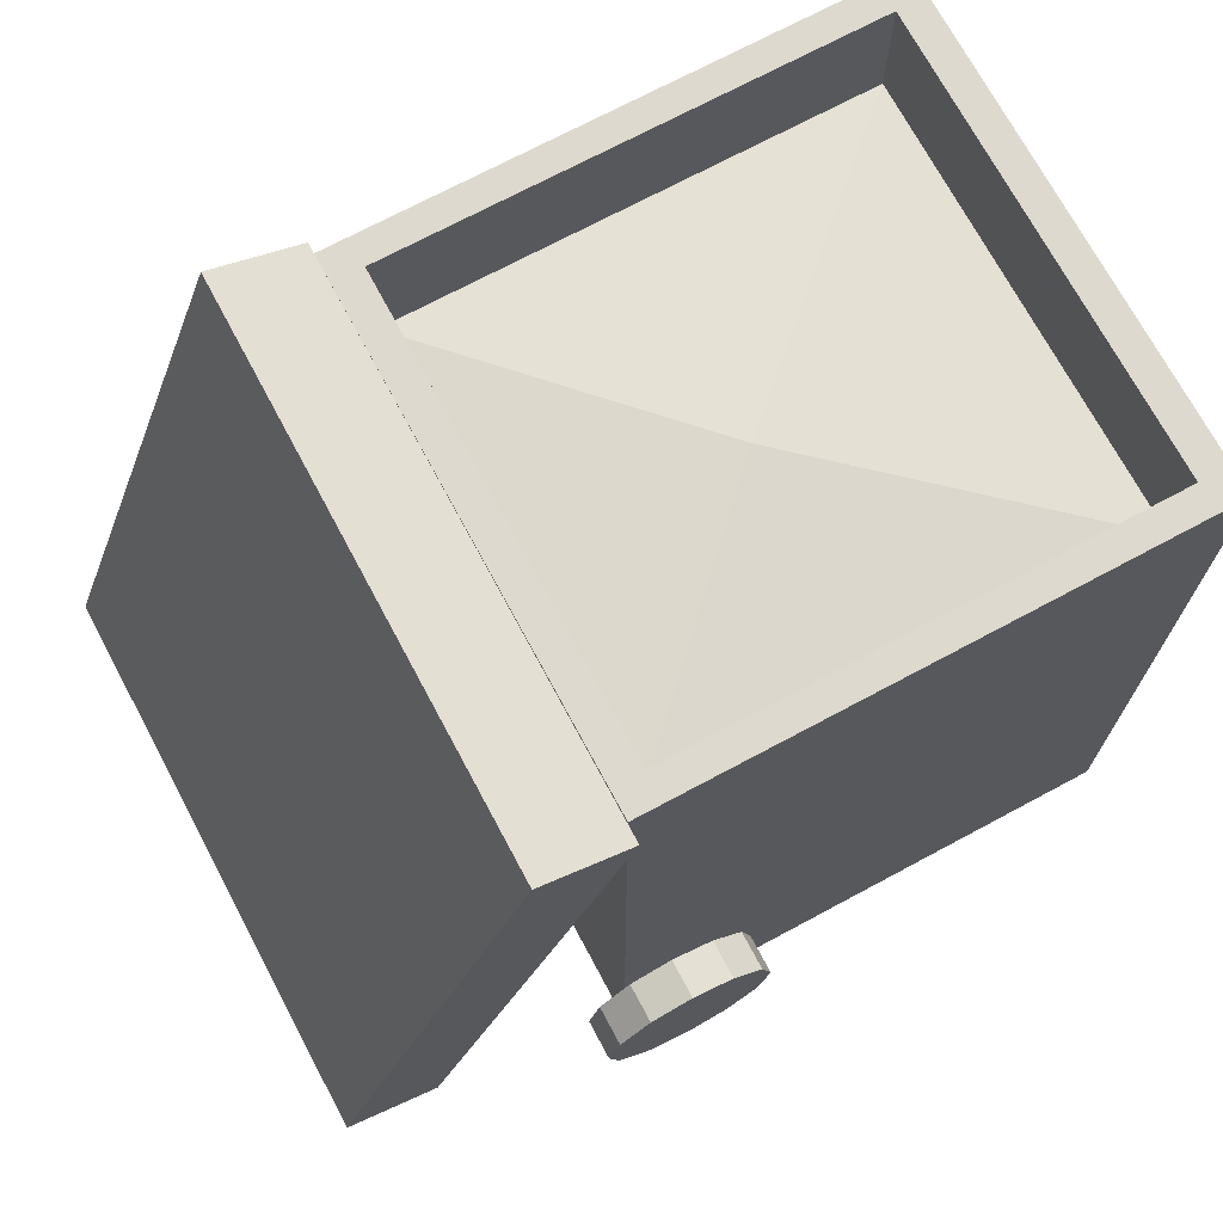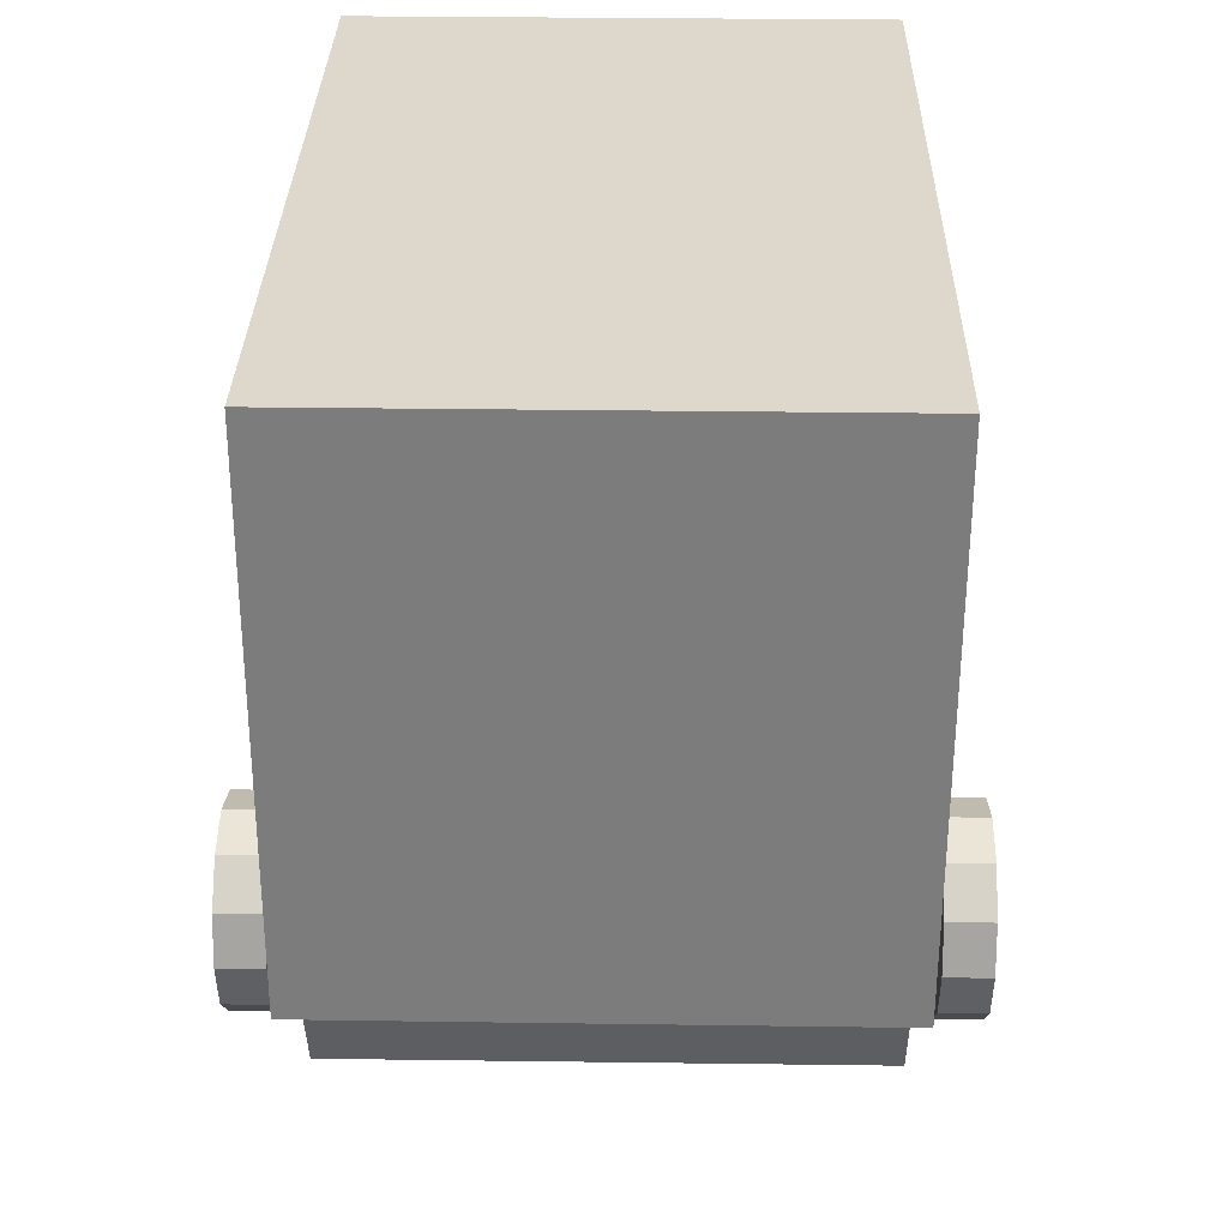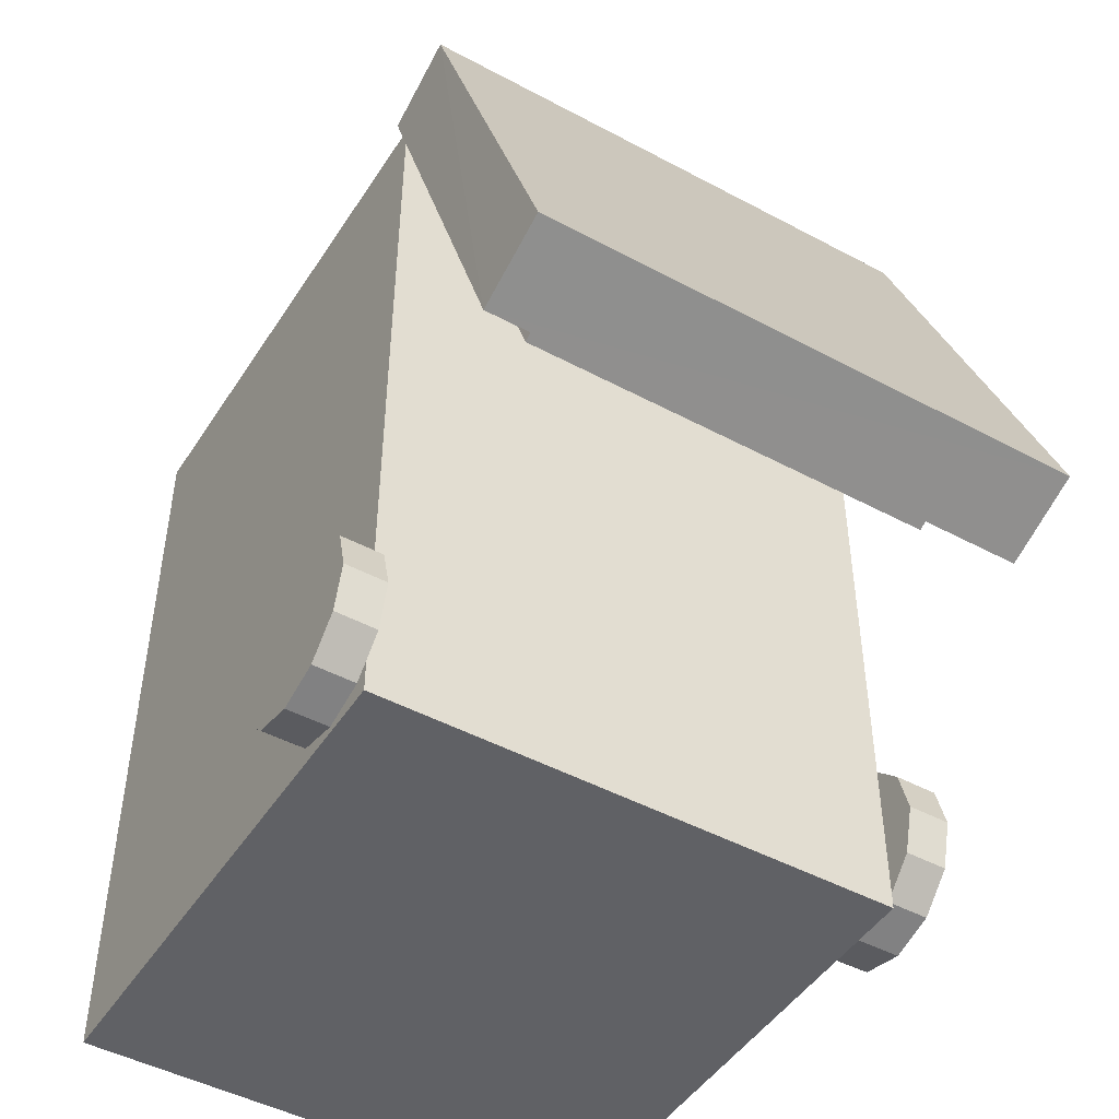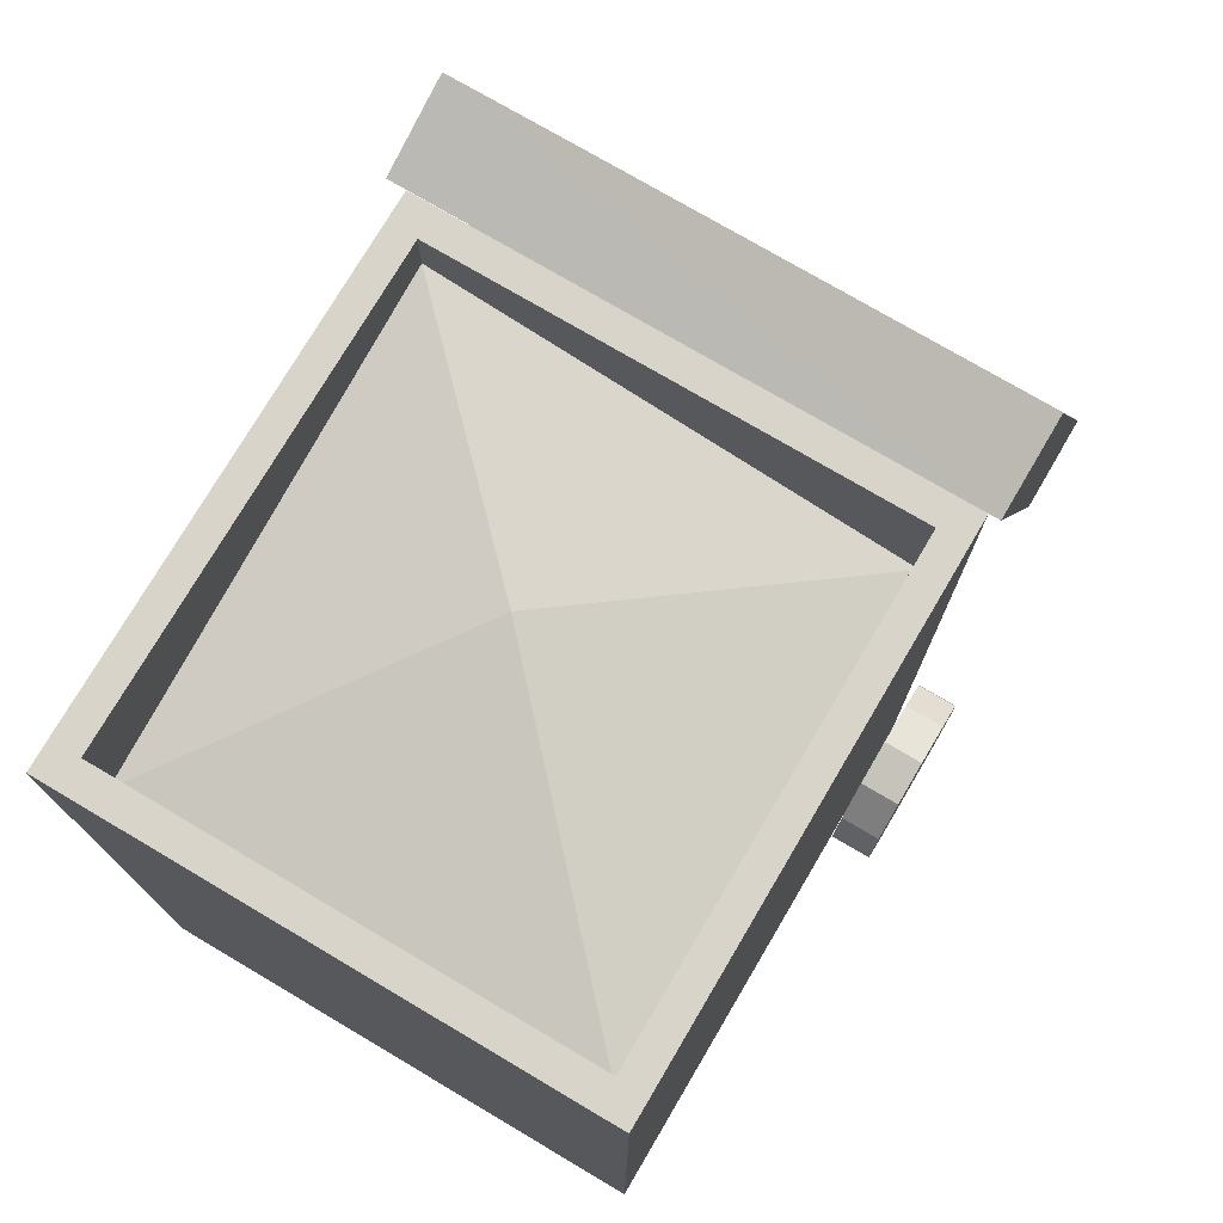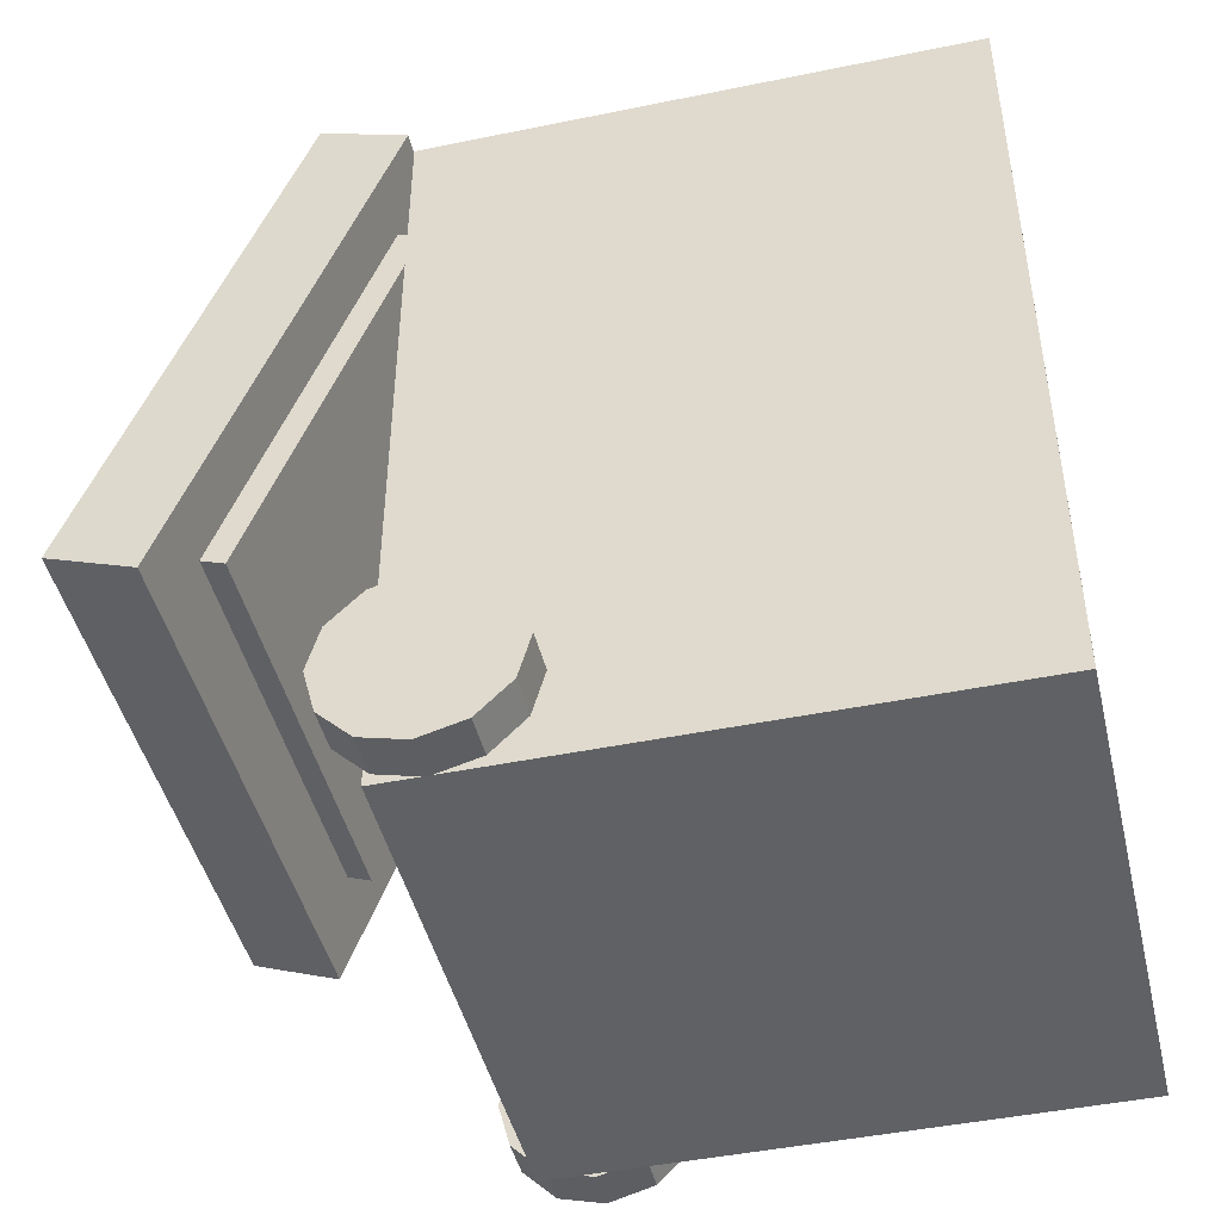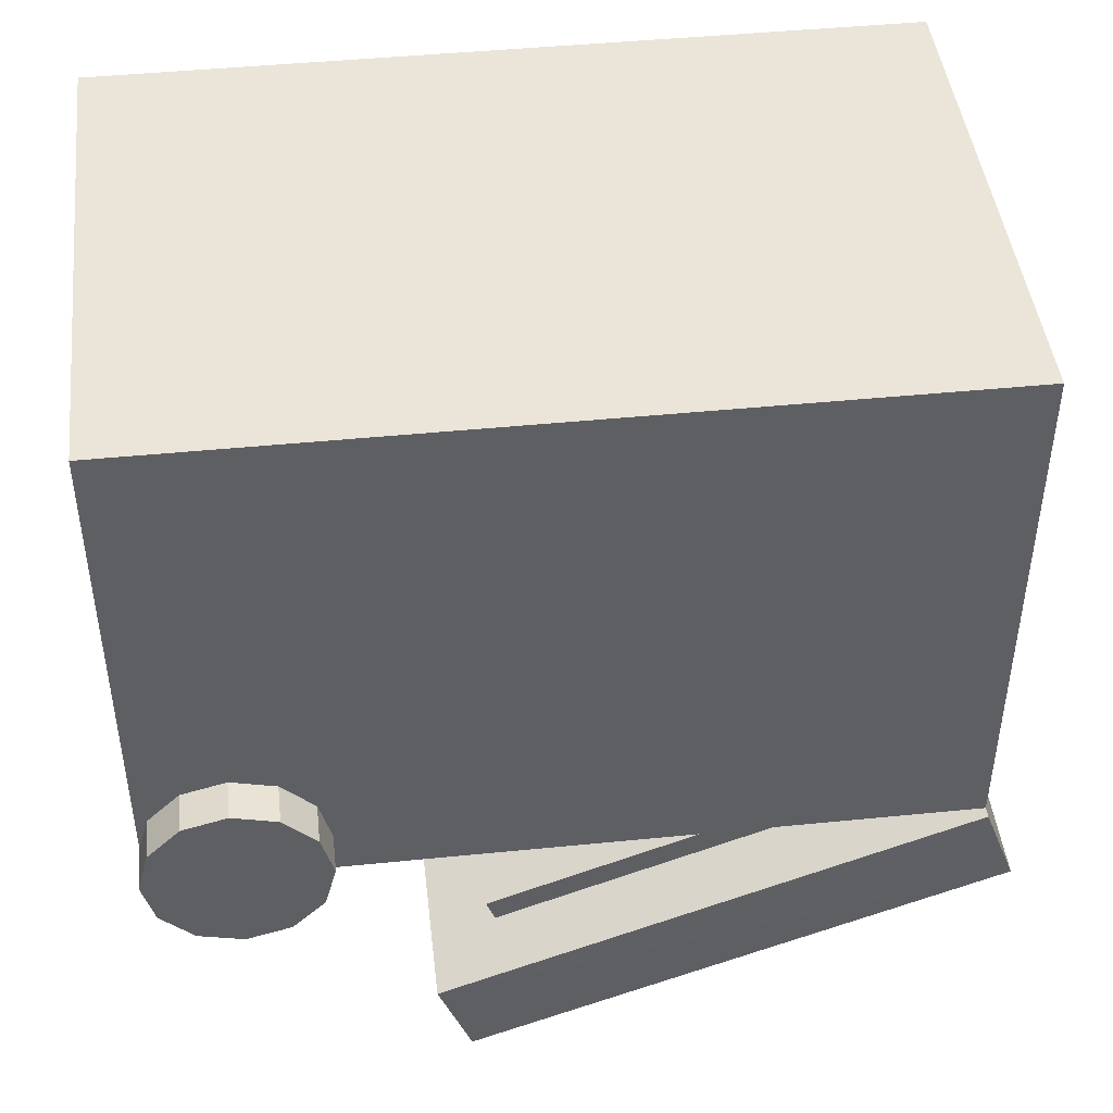
<metadata>
{"format":"obj","ext":"obj","renderer":"f3d","projection":"perspective","resolution":1024,"background":"white","views":[{"elev":71.6,"azim":-118.1,"up":"+Y"},{"elev":31.1,"azim":1.1,"up":"+Z"},{"elev":-47.2,"azim":148.8,"up":"+Y"},{"elev":75.4,"azim":30.6,"up":"+Y"},{"elev":-45.5,"azim":-76.6,"up":"+Y"},{"elev":45.2,"azim":83.4,"up":"+Z"}]}
</metadata>
<code>
v 0.5034 0.3173 -0.05946
v 0.5034 0.2546 0.00316
v 0.5826 0.2546 0.00316
v 0.5826 0.3173 -0.05946
v 0.5034 0.1691 0.02609
v 0.5826 0.1691 0.02609
v 0.5034 0.08353 0.00316
v 0.5826 0.08353 0.00316
v 0.5034 0.0209 -0.05946
v 0.5826 0.0209 -0.05946
v 0.5034 -0.002021 -0.145
v 0.5826 -0.002021 -0.145
v 0.5034 0.0209 -0.2306
v 0.5826 0.0209 -0.2306
v 0.5034 0.08353 -0.2932
v 0.5826 0.08353 -0.2932
v 0.5034 0.1691 -0.3161
v 0.5826 0.1691 -0.3161
v 0.5034 0.2546 -0.2932
v 0.5826 0.2546 -0.2932
v 0.5034 0.3173 -0.2306
v 0.5826 0.3173 -0.2306
v 0.5034 0.3402 -0.145
v 0.5826 0.3402 -0.145
v 0.5826 0.1691 -0.145
v -0.5034 0.3173 -0.05946
v -0.5034 0.2546 0.00316
v -0.5826 0.2546 0.00316
v -0.5826 0.3173 -0.05946
v -0.5034 0.1691 0.02609
v -0.5826 0.1691 0.02609
v -0.5034 0.08353 0.00316
v -0.5826 0.08353 0.00316
v -0.5034 0.0209 -0.05946
v -0.5826 0.0209 -0.05946
v -0.5034 -0.002021 -0.145
v -0.5826 -0.002021 -0.145
v -0.5034 0.0209 -0.2306
v -0.5826 0.0209 -0.2306
v -0.5034 0.08353 -0.2932
v -0.5826 0.08353 -0.2932
v -0.5034 0.1691 -0.3161
v -0.5826 0.1691 -0.3161
v -0.5034 0.2546 -0.2932
v -0.5826 0.2546 -0.2932
v -0.5034 0.3173 -0.2306
v -0.5826 0.3173 -0.2306
v -0.5034 0.3402 -0.145
v -0.5826 0.3402 -0.145
v -0.5826 0.1691 -0.145
v 0.4983 0 0.7945
v 0.4964 0 -0.2427
v -0.5009 0 0.7947
v -0.5034 0 -0.2418
v -0.5005 1.531 0.7948
v -0.5025 1.531 -0.242
v 0.4964 1.531 -0.2427
v 0.4983 1.531 0.7945
v -0.4447 1.531 0.7367
v -0.4465 1.531 -0.184
v 0.4423 1.531 0.7364
v 0.4406 1.531 -0.1847
v -0.4447 1.302 0.7367
v -0.4465 1.432 -0.184
v 0.4423 1.302 0.7364
v 0.4406 1.302 -0.1847
v -0.04607 1.419 0.2157
v -0.5392 1.529 -0.2432
v -0.5373 0.5067 -0.6265
v 0.5172 1.531 -0.2427
v 0.5199 0.5078 -0.6261
v 0.5202 0.5705 -0.7946
v 0.5186 1.593 -0.4112
v -0.5364 0.57 -0.7948
v -0.5383 1.593 -0.4114
v -0.4208 1.405 -0.2897
v -0.4193 0.6311 -0.5799
v 0.3891 0.632 -0.5796
v 0.3868 1.406 -0.2894
v -0.4208 1.388 -0.2433
v -0.4193 0.6137 -0.5335
v 0.3891 0.6146 -0.5332
v 0.3868 1.389 -0.243
v 0.4433 0.6447 -0.7668
v 0.442 1.519 -0.4391
v -0.4598 0.6443 -0.7669
v -0.4614 1.519 -0.4392
f 1 2 4
f 4 2 3
f 2 5 3
f 3 5 6
f 5 7 6
f 6 7 8
f 7 9 8
f 8 9 10
f 9 11 10
f 10 11 12
f 11 13 12
f 12 13 14
f 13 15 14
f 14 15 16
f 15 17 16
f 16 17 18
f 17 19 18
f 18 19 20
f 19 21 20
f 20 21 22
f 21 23 22
f 22 23 24
f 23 1 24
f 24 1 4
f 4 3 25
f 3 6 25
f 6 8 25
f 8 10 25
f 10 12 25
f 12 14 25
f 14 16 25
f 16 18 25
f 18 20 25
f 20 22 25
f 22 24 25
f 24 4 25
f 1 23 2
f 2 23 5
f 5 23 7
f 7 23 9
f 9 23 11
f 11 23 13
f 13 23 15
f 15 23 17
f 17 23 19
f 19 23 21
f 26 29 27
f 27 29 28
f 27 28 30
f 30 28 31
f 30 31 32
f 32 31 33
f 32 33 34
f 34 33 35
f 34 35 36
f 36 35 37
f 36 37 38
f 38 37 39
f 38 39 40
f 40 39 41
f 40 41 42
f 42 41 43
f 42 43 44
f 44 43 45
f 44 45 46
f 46 45 47
f 46 47 48
f 48 47 49
f 48 49 26
f 26 49 29
f 29 50 28
f 28 50 31
f 31 50 33
f 33 50 35
f 35 50 37
f 37 50 39
f 39 50 41
f 41 50 43
f 43 50 45
f 45 50 47
f 47 50 49
f 49 50 29
f 26 27 48
f 27 30 48
f 30 32 48
f 32 34 48
f 34 36 48
f 36 38 48
f 38 40 48
f 40 42 48
f 42 44 48
f 44 46 48
f 51 52 58
f 58 52 57
f 52 54 57
f 57 54 56
f 55 56 53
f 53 56 54
f 53 51 55
f 55 51 58
f 64 67 66
f 56 55 60
f 60 55 59
f 55 58 59
f 59 58 61
f 58 57 61
f 61 57 62
f 57 56 62
f 62 56 60
f 60 59 64
f 64 59 63
f 59 61 63
f 63 61 65
f 61 62 65
f 65 62 66
f 60 64 62
f 62 64 66
f 66 67 65
f 64 63 67
f 65 67 63
f 54 52 53
f 53 52 51
f 80 81 83
f 83 81 82
f 70 71 73
f 73 71 72
f 73 75 70
f 70 75 68
f 69 74 71
f 71 74 72
f 75 74 68
f 68 74 69
f 68 69 76
f 76 69 77
f 77 69 78
f 78 69 71
f 71 70 78
f 78 70 79
f 76 79 68
f 68 79 70
f 76 77 80
f 80 77 81
f 81 77 82
f 82 77 78
f 78 79 82
f 82 79 83
f 76 80 79
f 79 80 83
f 84 86 85
f 85 86 87
f 73 72 85
f 85 72 84
f 72 74 84
f 84 74 86
f 74 75 86
f 86 75 87
f 75 73 87
f 87 73 85

</code>
